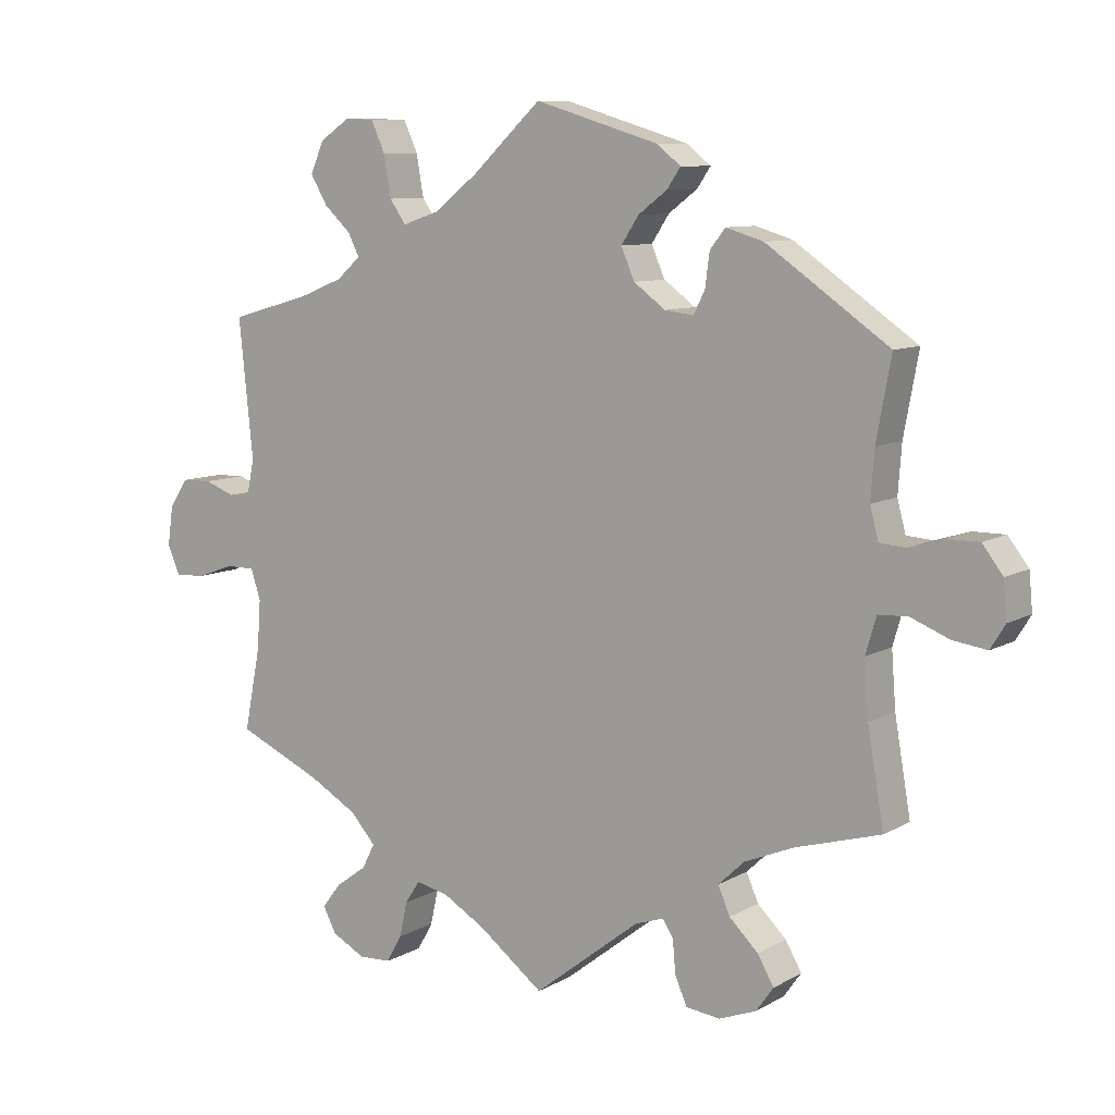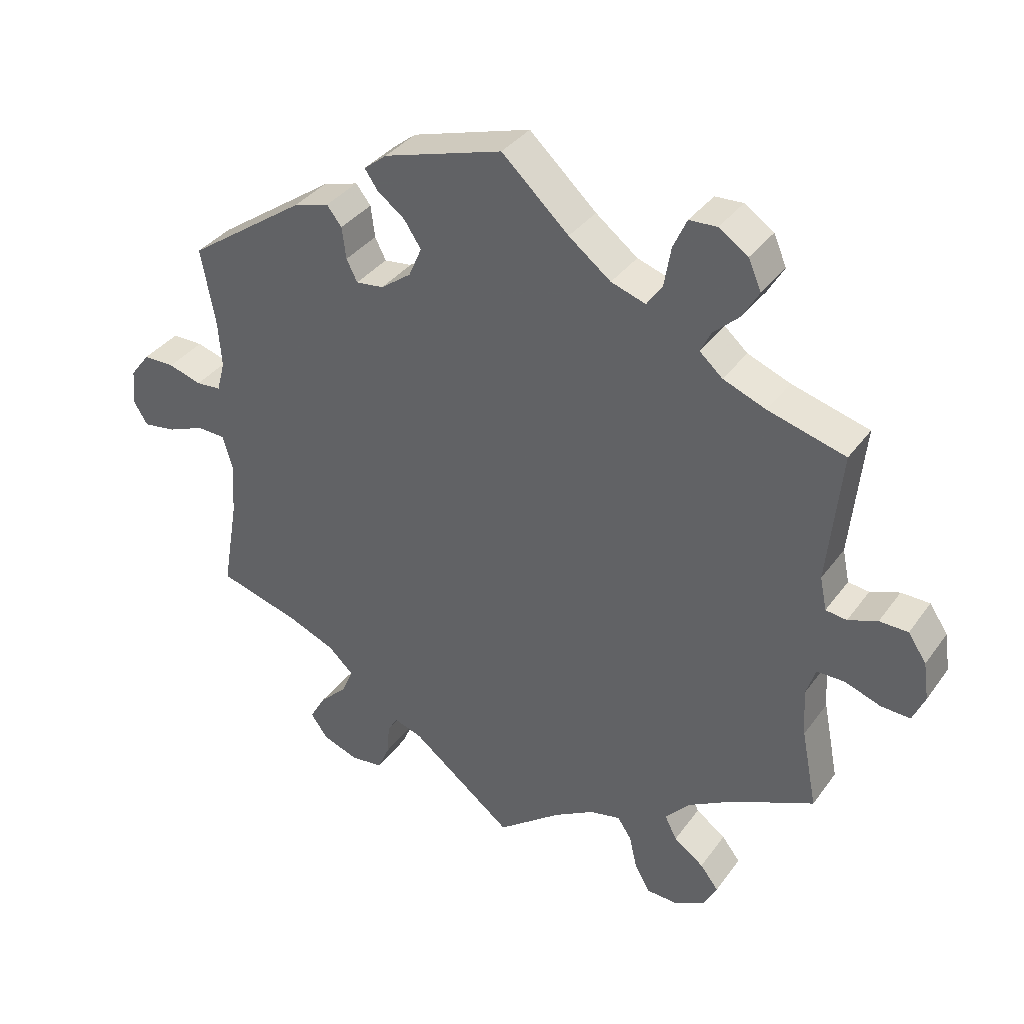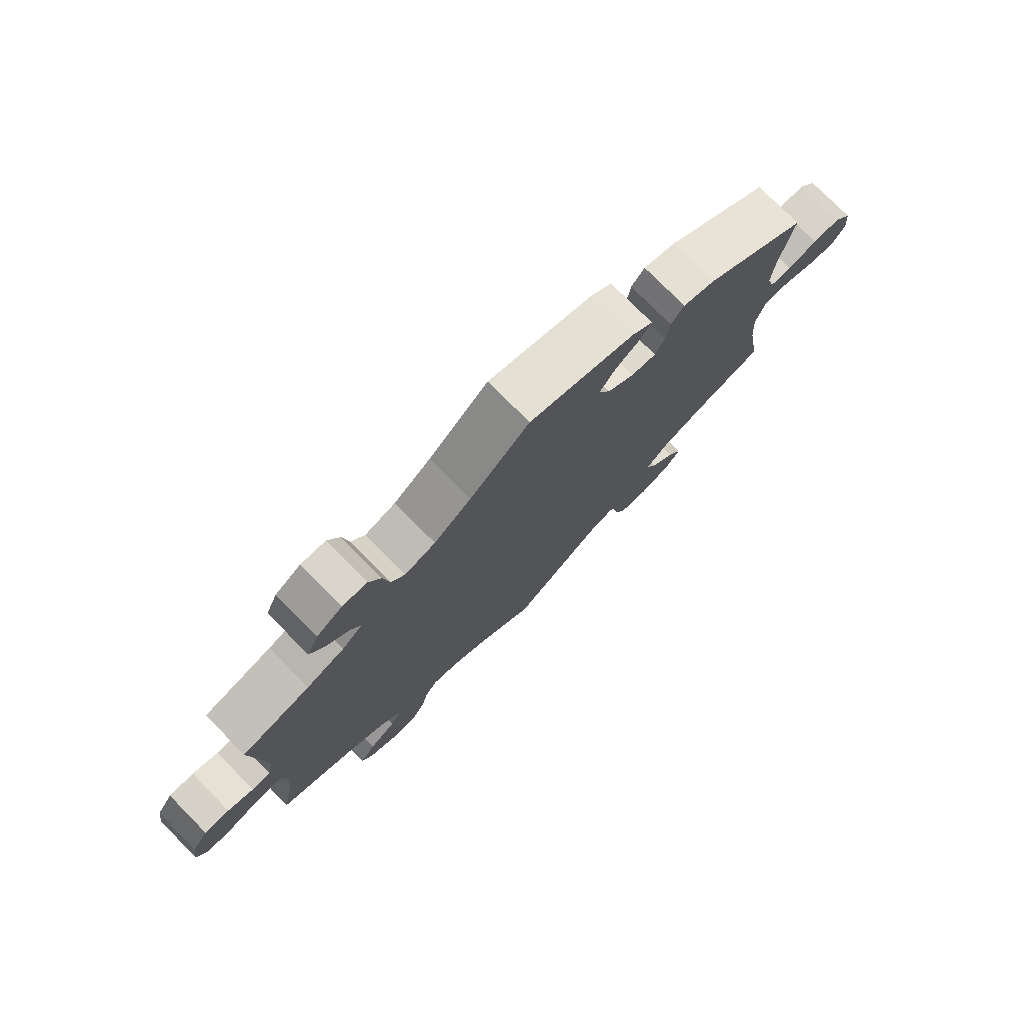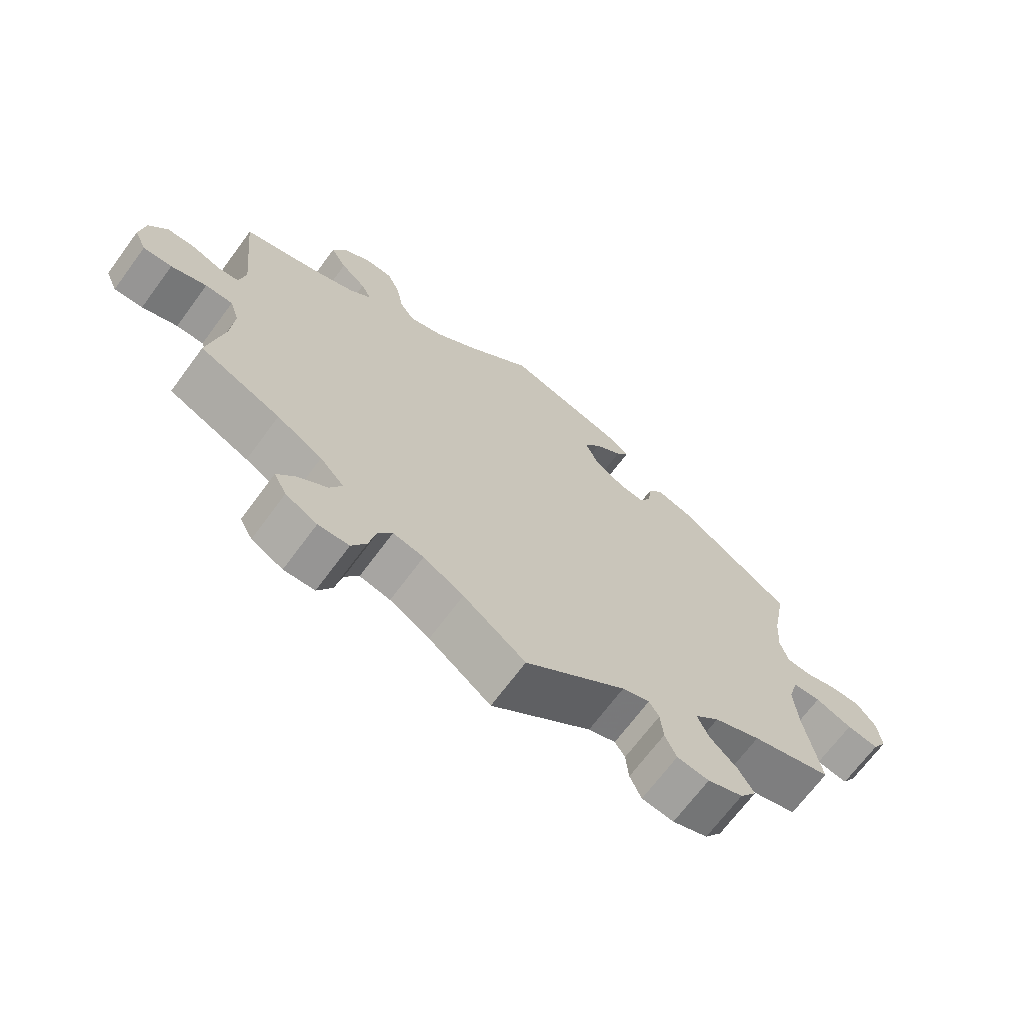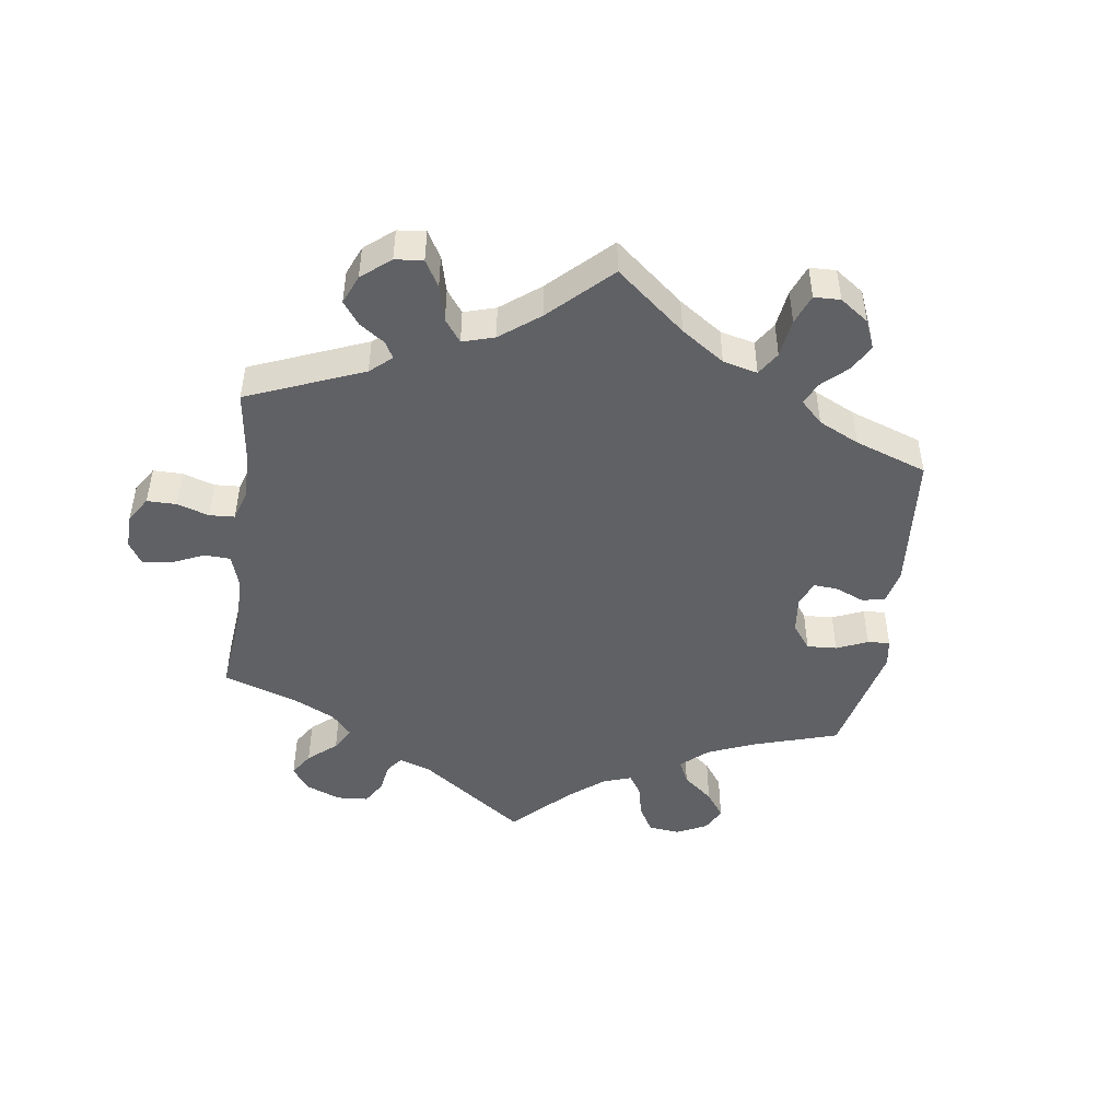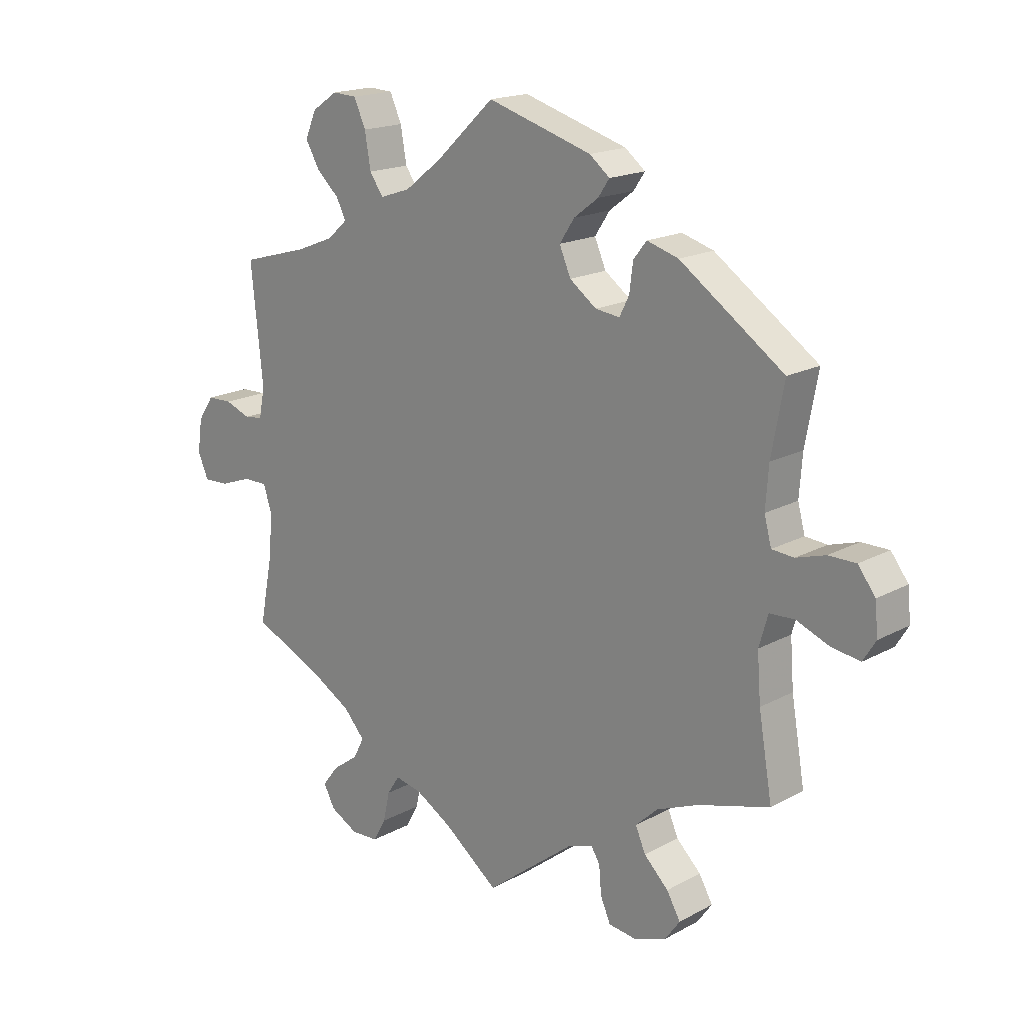
<metadata>
{"format":"obj","ext":"obj","renderer":"f3d","projection":"perspective","resolution":1024,"background":"white","views":[{"elev":9.0,"azim":-145.5,"up":"+Z"},{"elev":35.8,"azim":31.1,"up":"+Z"},{"elev":76.8,"azim":135.3,"up":"+Z"},{"elev":-68.9,"azim":143.5,"up":"+Z"},{"elev":-47.3,"azim":-127.9,"up":"+Y"},{"elev":17.8,"azim":-136.6,"up":"+Z"}]}
</metadata>
<code>
v 0.481 0.07 0.095
v 0.491 0.07 0.046
v 0.522 0.07 0.042
v 0.565 0.07 0.058
v 0.607 0.07 0.057
v 0.634 0.07 0.017
v 0.642 0.07 -0.039
v 0.624 0.07 -0.08
v 0.581 0.07 -0.078
v 0.528 0.07 -0.059
v 0.487 0.07 -0.059
v 0.473 0.07 -0.102
v 0.478 0.07 -0.172
v 0.501 0.07 -0.289
v 0.38 0.07 -0.343
v 0.312 0.07 -0.382
v 0.276 0.07 -0.422
v 0.294 0.07 -0.457
v 0.338 0.07 -0.489
v 0.365 0.07 -0.524
v 0.346 0.07 -0.56
v 0.299 0.07 -0.585
v 0.253 0.07 -0.583
v 0.231 0.07 -0.544
v 0.22 0.07 -0.494
v 0.199 0.07 -0.462
v 0.153 0.07 -0.472
v 0.093 0.07 -0.507
v 0 0.07 -0.578
v -0.151 0.07 -0.46
v -0.192 0.07 -0.446
v -0.207 0.07 -0.47
v -0.211 0.07 -0.517
v -0.228 0.07 -0.556
v -0.276 0.07 -0.562
v -0.329 0.07 -0.542
v -0.354 0.07 -0.507
v -0.331 0.07 -0.467
v -0.29 0.07 -0.427
v -0.273 0.07 -0.388
v -0.31 0.07 -0.353
v -0.38 0.07 -0.324
v -0.501 0.07 -0.289
v -0.478 0.07 -0.155
v -0.472 0.07 -0.076
v -0.487 0.07 -0.024
v -0.529 0.07 -0.022
v -0.584 0.07 -0.044
v -0.632 0.07 -0.051
v -0.653 0.07 -0.017
v -0.648 0.07 0.036
v -0.619 0.07 0.074
v -0.573 0.07 0.074
v -0.524 0.07 0.059
v -0.487 0.07 0.062
v -0.475 0.07 0.107
v -0.48 0.07 0.175
v -0.501 0.07 0.289
v -0.327 0.07 0.41
v -0.274 0.07 0.426
v -0.252 0.07 0.398
v -0.246 0.07 0.351
v -0.23 0.07 0.319
v -0.189 0.07 0.324
v -0.144 0.07 0.357
v -0.125 0.07 0.401
v -0.15 0.07 0.439
v -0.191 0.07 0.47
v -0.21 0.07 0.498
v -0.176 0.07 0.525
v 0 0.07 0.578
v 0.099 0.07 0.486
v 0.161 0.07 0.438
v 0.212 0.07 0.421
v 0.235 0.07 0.454
v 0.245 0.07 0.512
v 0.265 0.07 0.556
v 0.306 0.07 0.558
v 0.349 0.07 0.529
v 0.368 0.07 0.485
v 0.344 0.07 0.444
v 0.306 0.07 0.409
v 0.29 0.07 0.377
v 0.324 0.07 0.347
v 0.387 0.07 0.322
v 0.501 0.07 0.29
v 0.481 0 0.095
v 0.491 0 0.046
v 0.522 0 0.042
v 0.565 0 0.058
v 0.607 0 0.057
v 0.634 0 0.017
v 0.642 0 -0.039
v 0.624 0 -0.08
v 0.581 0 -0.078
v 0.528 0 -0.059
v 0.487 0 -0.059
v 0.473 0 -0.102
v 0.478 0 -0.172
v 0.501 0 -0.289
v 0.38 0 -0.343
v 0.312 0 -0.382
v 0.276 0 -0.422
v 0.294 0 -0.457
v 0.338 0 -0.489
v 0.365 0 -0.524
v 0.346 0 -0.56
v 0.299 0 -0.585
v 0.253 0 -0.583
v 0.231 0 -0.544
v 0.22 0 -0.494
v 0.199 0 -0.462
v 0.153 0 -0.472
v 0.093 0 -0.507
v 0 0 -0.578
v -0.151 0 -0.46
v -0.192 0 -0.446
v -0.207 0 -0.47
v -0.211 0 -0.517
v -0.228 0 -0.556
v -0.276 0 -0.562
v -0.329 0 -0.542
v -0.354 0 -0.507
v -0.331 0 -0.467
v -0.29 0 -0.427
v -0.273 0 -0.388
v -0.31 0 -0.353
v -0.38 0 -0.324
v -0.501 0 -0.289
v -0.478 0 -0.155
v -0.472 0 -0.076
v -0.487 0 -0.024
v -0.529 0 -0.022
v -0.584 0 -0.044
v -0.632 0 -0.051
v -0.653 0 -0.017
v -0.648 0 0.036
v -0.619 0 0.074
v -0.573 0 0.074
v -0.524 0 0.059
v -0.487 0 0.062
v -0.475 0 0.107
v -0.48 0 0.175
v -0.501 0 0.289
v -0.327 0 0.41
v -0.274 0 0.426
v -0.252 0 0.398
v -0.246 0 0.351
v -0.23 0 0.319
v -0.189 0 0.324
v -0.144 0 0.357
v -0.125 0 0.401
v -0.15 0 0.439
v -0.191 0 0.47
v -0.21 0 0.498
v -0.176 0 0.525
v 0 0 0.578
v 0.099 0 0.486
v 0.161 0 0.438
v 0.212 0 0.421
v 0.235 0 0.454
v 0.245 0 0.512
v 0.265 0 0.556
v 0.306 0 0.558
v 0.349 0 0.529
v 0.368 0 0.485
v 0.344 0 0.444
v 0.306 0 0.409
v 0.29 0 0.377
v 0.324 0 0.347
v 0.387 0 0.322
v 0.501 0 0.29
f 85 86 1
f 84 85 1 2
f 83 84 2
f 79 80 81 82
f 79 82 83
f 78 79 83
f 75 76 77 78
f 75 78 83
f 74 75 83 2
f 69 70 71 72
f 67 68 69 72
f 66 67 72 73
f 65 66 73 74
f 59 60 61 62
f 57 58 59 62
f 56 57 62 63
f 55 56 63 64
f 51 52 53 54
f 51 54 55
f 50 51 55
f 47 48 49 50
f 47 50 55
f 46 47 55 64
f 42 43 44
f 41 42 44 45
f 40 41 45 46
f 36 37 38 39
f 36 39 40
f 35 36 40
f 32 33 34 35
f 31 32 35 40
f 30 31 40 46
f 28 29 30 46
f 22 23 24 25
f 22 25 26
f 21 22 26
f 18 19 20 21
f 17 18 21 26
f 16 17 26 27
f 13 14 15
f 12 13 15 16
f 11 12 16 27
f 7 8 9 10
f 7 10 11
f 6 7 11
f 3 4 5 6
f 2 3 6 11
f 46 64 65 74
f 27 28 46 74
f 2 11 27 74
f 87 172 171
f 88 87 171 170
f 88 170 169
f 168 167 166 165
f 169 168 165
f 169 165 164
f 164 163 162 161
f 169 164 161
f 88 169 161 160
f 158 157 156 155
f 158 155 154 153
f 159 158 153 152
f 160 159 152 151
f 148 147 146 145
f 148 145 144 143
f 149 148 143 142
f 150 149 142 141
f 140 139 138 137
f 141 140 137
f 141 137 136
f 136 135 134 133
f 141 136 133
f 150 141 133 132
f 130 129 128
f 131 130 128 127
f 132 131 127 126
f 125 124 123 122
f 126 125 122
f 126 122 121
f 121 120 119 118
f 126 121 118 117
f 132 126 117 116
f 132 116 115 114
f 111 110 109 108
f 112 111 108
f 112 108 107
f 107 106 105 104
f 112 107 104 103
f 113 112 103 102
f 101 100 99
f 102 101 99 98
f 113 102 98 97
f 96 95 94 93
f 97 96 93
f 97 93 92
f 92 91 90 89
f 97 92 89 88
f 160 151 150 132
f 160 132 114 113
f 160 113 97 88
f 1 87 88 2
f 2 88 89 3
f 3 89 90 4
f 4 90 91 5
f 5 91 92 6
f 6 92 93 7
f 7 93 94 8
f 8 94 95 9
f 9 95 96 10
f 10 96 97 11
f 11 97 98 12
f 12 98 99 13
f 13 99 100 14
f 14 100 101 15
f 15 101 102 16
f 16 102 103 17
f 17 103 104 18
f 18 104 105 19
f 19 105 106 20
f 20 106 107 21
f 21 107 108 22
f 22 108 109 23
f 23 109 110 24
f 24 110 111 25
f 25 111 112 26
f 26 112 113 27
f 27 113 114 28
f 28 114 115 29
f 29 115 116 30
f 30 116 117 31
f 31 117 118 32
f 32 118 119 33
f 33 119 120 34
f 34 120 121 35
f 35 121 122 36
f 36 122 123 37
f 37 123 124 38
f 38 124 125 39
f 39 125 126 40
f 40 126 127 41
f 41 127 128 42
f 42 128 129 43
f 43 129 130 44
f 44 130 131 45
f 45 131 132 46
f 46 132 133 47
f 47 133 134 48
f 48 134 135 49
f 49 135 136 50
f 50 136 137 51
f 51 137 138 52
f 52 138 139 53
f 53 139 140 54
f 54 140 141 55
f 55 141 142 56
f 56 142 143 57
f 57 143 144 58
f 58 144 145 59
f 59 145 146 60
f 60 146 147 61
f 61 147 148 62
f 62 148 149 63
f 63 149 150 64
f 64 150 151 65
f 65 151 152 66
f 66 152 153 67
f 67 153 154 68
f 68 154 155 69
f 69 155 156 70
f 70 156 157 71
f 71 157 158 72
f 72 158 159 73
f 73 159 160 74
f 74 160 161 75
f 75 161 162 76
f 76 162 163 77
f 77 163 164 78
f 78 164 165 79
f 79 165 166 80
f 80 166 167 81
f 81 167 168 82
f 82 168 169 83
f 83 169 170 84
f 84 170 171 85
f 85 171 172 86
f 86 172 87 1

</code>
